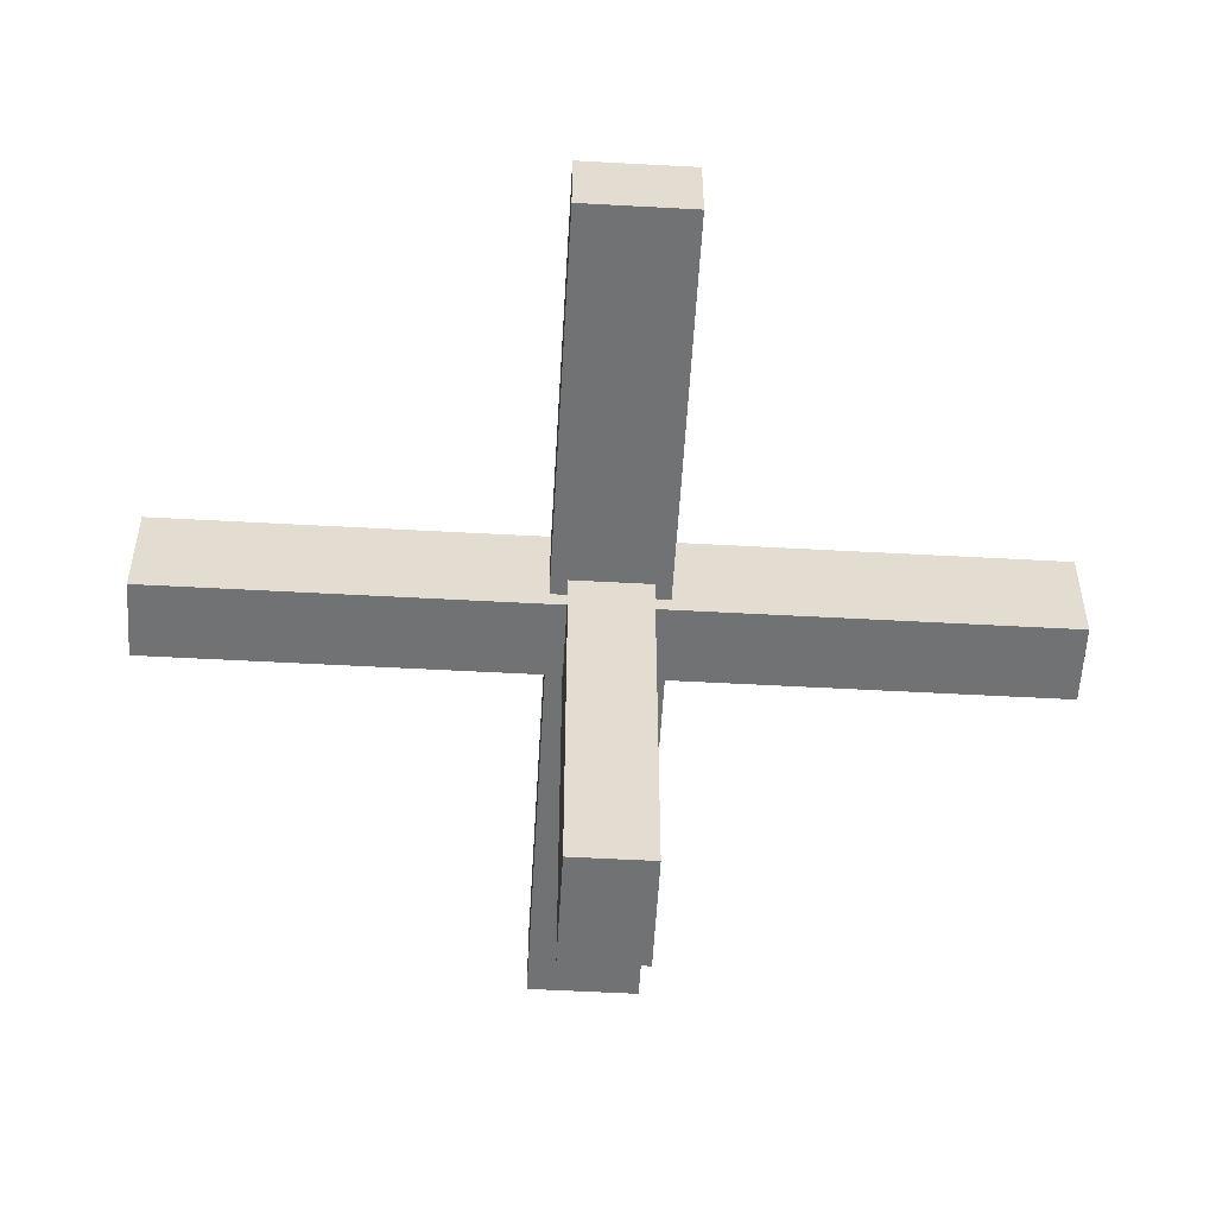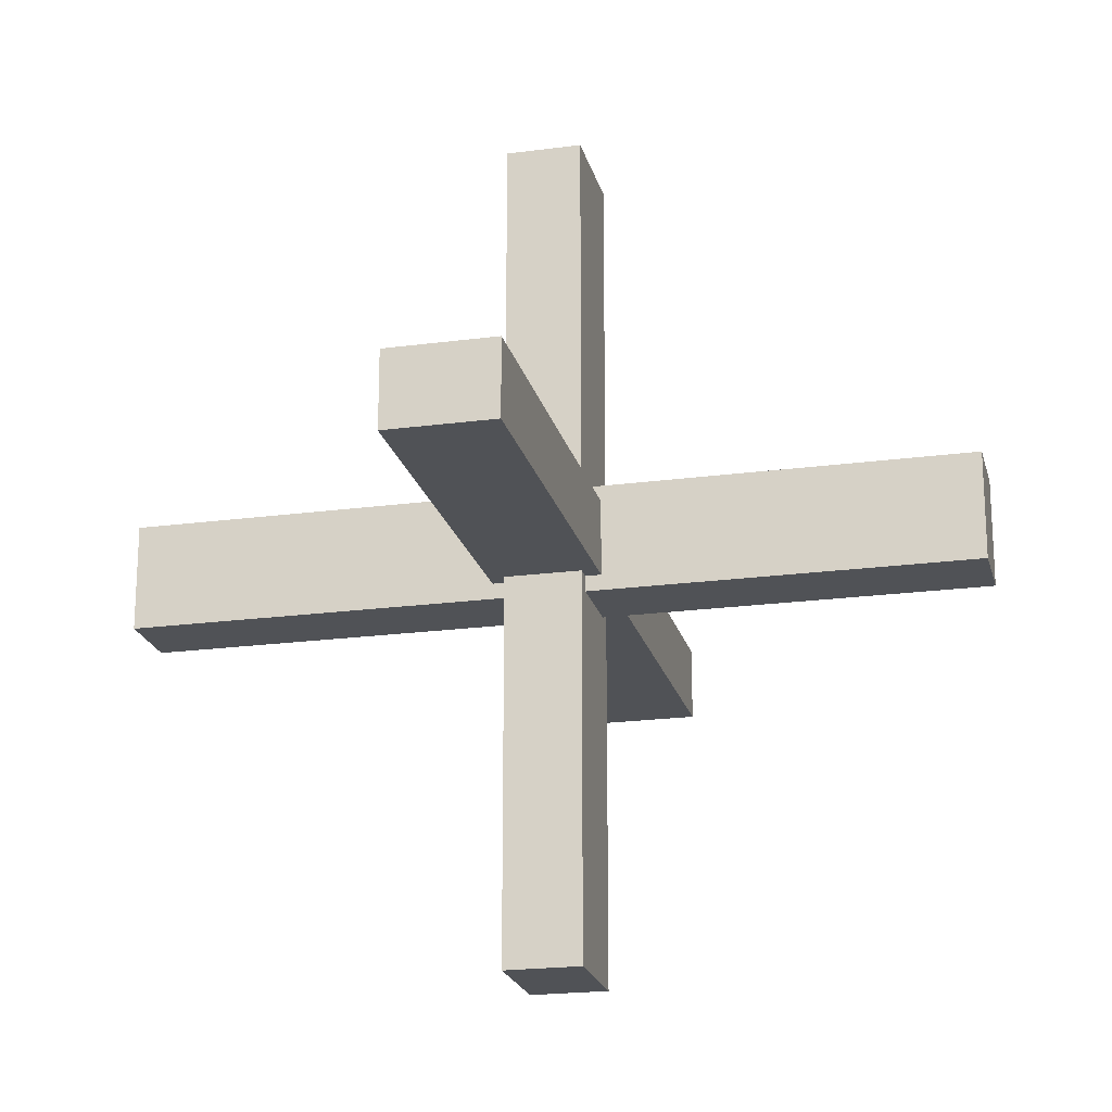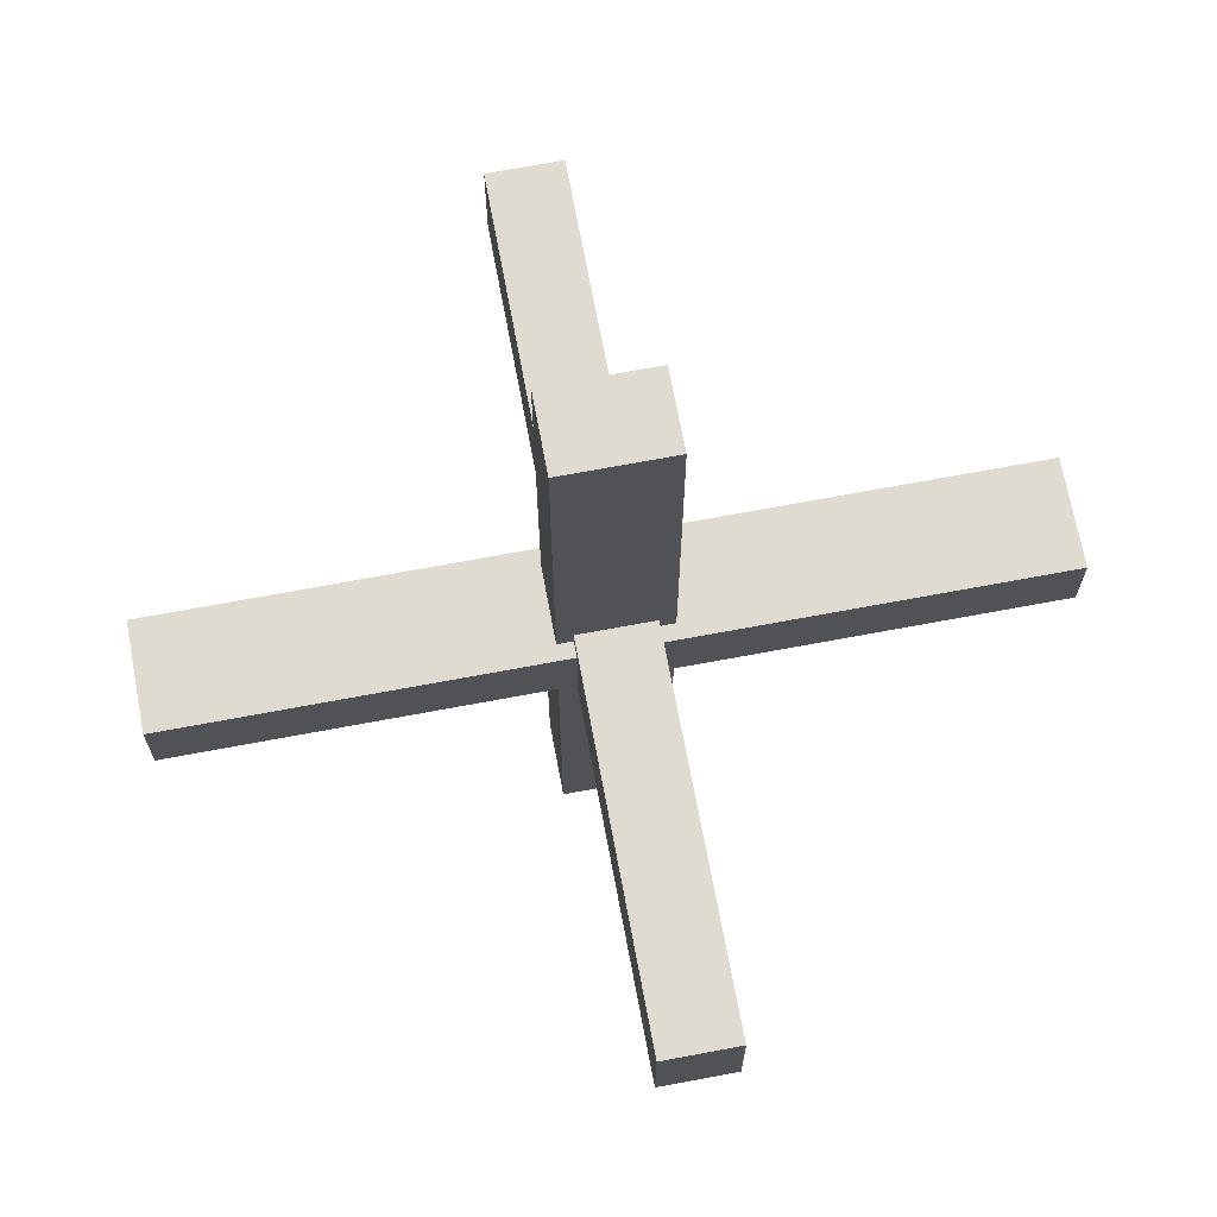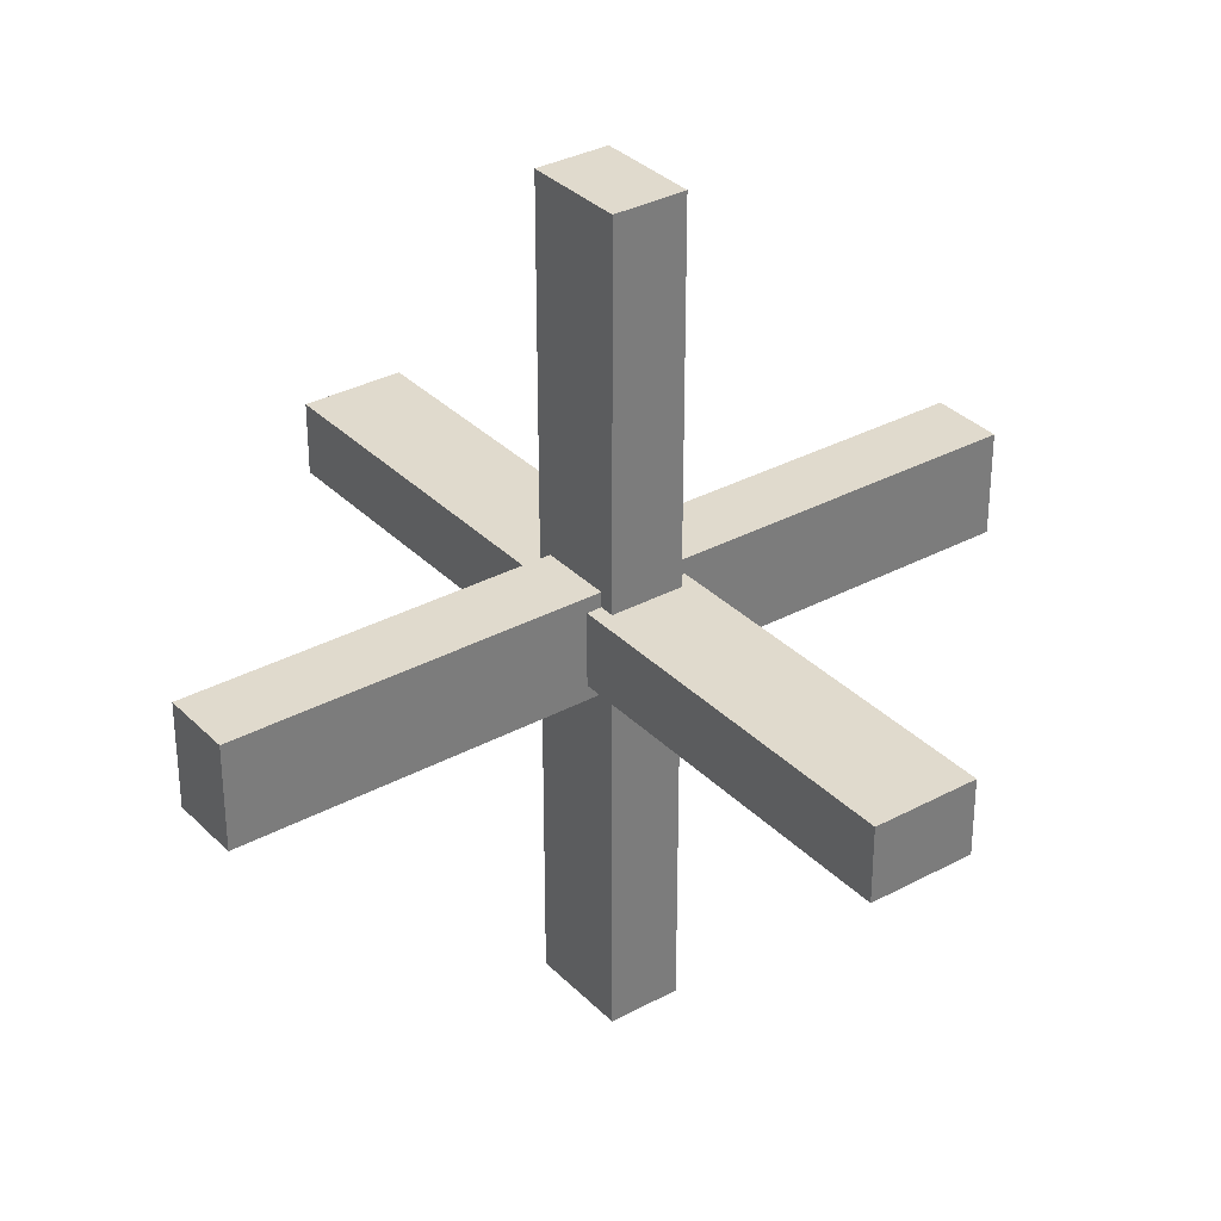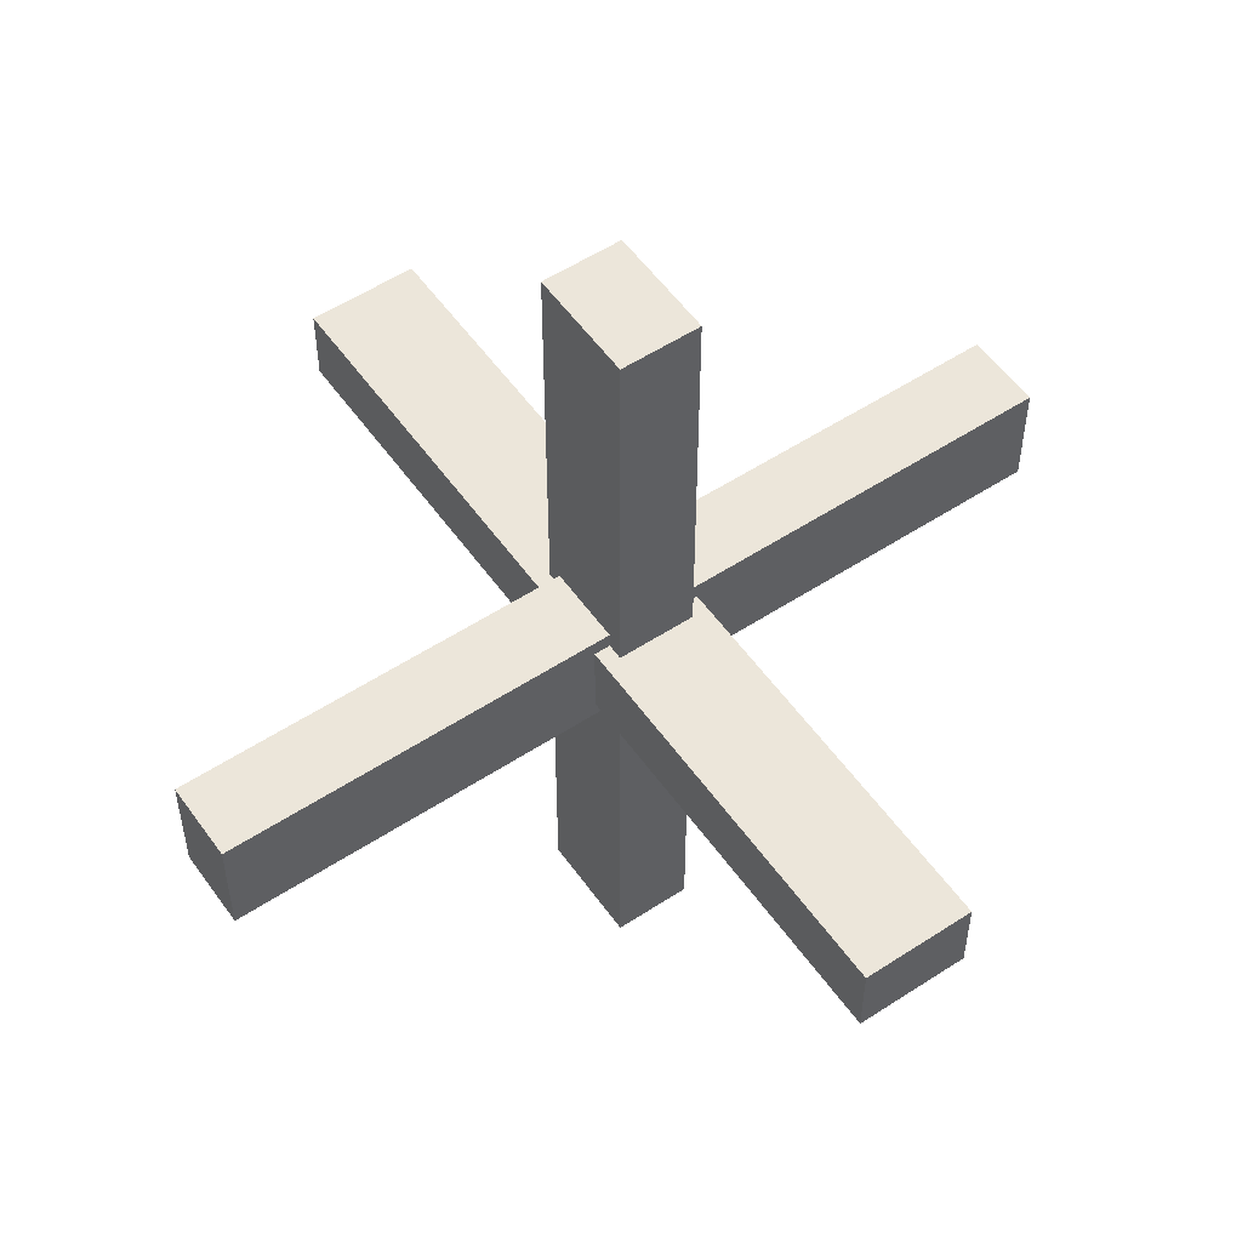
<metadata>
{"format":"obj","ext":"obj","renderer":"f3d","projection":"perspective","resolution":1024,"background":"white","views":[{"elev":-55.5,"azim":-93.3,"up":"+Z"},{"elev":-20.9,"azim":13.5,"up":"+Y"},{"elev":70.0,"azim":-100.6,"up":"+Y"},{"elev":33.1,"azim":143.4,"up":"+Y"},{"elev":54.6,"azim":55.3,"up":"+Z"}]}
</metadata>
<code>
v -0.6736 9.251 -1.052
v 0.8589 9.251 -1.052
v -0.6736 9.251 1.113
v 0.8589 9.251 1.113
v -0.6736 9.251 0.03041
v 0.8589 9.251 0.03041
v -0.6736 1.532 1.113
v 0.8589 1.532 1.113
v 0.8589 5.392 1.113
v -0.6736 5.392 1.113
v -0.6736 -7.719 1.113
v 0.8589 -7.719 1.113
v -0.6736 -7.719 -1.052
v 0.8589 -7.719 -1.052
v -0.6736 -7.719 0.03041
v 0.8589 -7.719 0.03041
v -0.6736 1.532 -1.052
v 0.8589 1.532 -1.052
v 0.8589 5.392 -1.052
v -0.6736 5.392 -1.052
v 0.8589 0 1.113
v 0.8589 -3.859 1.113
v 0.8589 -3.859 -1.052
v 0.8589 -3.859 0.03041
v 0.8589 -0.3159 -0.7358
v 0.8589 -0.3159 0.7967
v 0.8589 0 -0.7358
v 0.8589 -1.93 0.03041
v 0.8589 -3.859 -0.5107
v 0.8589 -1.93 -0.5107
v 0.8589 -0.9649 -0.5107
v 0.8589 -1.93 -0.7812
v 0.8589 -0.9649 -0.7812
v 0.8589 -3.859 0.5715
v 0.8589 -1.93 0.5715
v 0.8589 -1.93 0.842
v 0.8589 -0.9649 0.5715
v 0.8589 -0.9649 0.842
v 0.8589 0 -1.052
v 0.8589 0 0.7967
v 8.578 -0.3159 -0.7358
v 8.578 -0.3159 0.7967
v 8.578 1.848 -0.7358
v 8.578 1.848 0.7967
v 8.578 0.7662 -0.7358
v 8.578 0.7662 0.7967
v -0.6736 1.848 0.7967
v -8.393 1.848 -0.7358
v -8.393 1.848 0.7967
v -4.533 1.848 0.7967
v -0.6736 1.848 -0.7358
v -4.533 1.848 -0.7358
v -8.393 -0.3159 -0.7358
v -8.393 -0.3159 0.7967
v -8.393 0.7662 -0.7358
v -8.393 0.7662 0.7967
v -0.6736 -0.3159 -0.7358
v -0.6736 -0.3159 0.7967
v -4.533 -0.3159 -0.7358
v -4.533 -0.3159 0.7967
v -4.533 0.7662 -0.7358
v -0.9895 0 -0.7358
v -0.9895 1.532 -0.7358
v -0.6736 0 -0.7358
v -2.603 0.7662 -0.7358
v -4.533 0.2252 -0.7358
v -2.603 0.2252 -0.7358
v -1.638 0.2252 -0.7358
v -2.603 -0.04536 -0.7358
v -1.638 -0.04536 -0.7358
v -0.6736 1.532 -0.7358
v -4.533 1.307 -0.7358
v -2.603 1.307 -0.7358
v -2.603 1.578 -0.7358
v -1.638 1.307 -0.7358
v -1.638 1.578 -0.7358
v -4.533 0.7662 0.7967
v -0.9895 0 0.7967
v -0.9895 1.532 0.7967
v -0.6736 0 0.7967
v -2.603 0.7662 0.7967
v -4.533 0.2252 0.7967
v -2.603 0.2252 0.7967
v -1.638 0.2252 0.7967
v -2.603 -0.04536 0.7967
v -1.638 -0.04536 0.7967
v -0.6736 1.532 0.7967
v -4.533 1.307 0.7967
v -2.603 1.307 0.7967
v -2.603 1.578 0.7967
v -1.638 1.307 0.7967
v -1.638 1.578 0.7967
v -0.9895 0 8.516
v -0.9895 1.532 8.516
v 1.175 0 8.516
v 1.175 1.532 8.516
v 0.09261 0 8.516
v 0.09261 1.532 8.516
v 1.175 0 -0.7358
v 1.175 1.532 -0.7358
v 1.175 0 -8.455
v 1.175 1.532 -8.455
v 1.175 1.532 -4.595
v 1.175 0 -4.595
v -0.9895 0 -8.455
v -0.9895 1.532 -8.455
v 0.09261 0 -8.455
v 0.09261 1.532 -8.455
v -0.9895 0 -4.595
v -0.9895 1.532 -4.595
v 1.175 0 0.7967
v 1.175 1.532 0.7967
v 1.175 0 4.656
v 1.175 1.532 4.656
v -0.9895 1.532 4.656
v -0.9895 0 4.656
v -0.6736 0 1.113
v -0.6736 -3.859 1.113
v -0.6736 0 -1.052
v -0.6736 -3.859 -1.052
v -0.6736 5.392 0.03041
v -0.6736 3.462 0.03041
v -0.6736 5.392 -0.5107
v -0.6736 3.462 -0.5107
v -0.6736 2.497 -0.5107
v -0.6736 3.462 -0.7812
v -0.6736 2.497 -0.7812
v -0.6736 5.392 0.5715
v -0.6736 3.462 0.5715
v -0.6736 2.497 0.5715
v -0.6736 3.462 0.842
v -0.6736 2.497 0.842
v -0.6736 -3.859 0.03041
v -0.6736 -1.93 0.03041
v -0.6736 -3.859 -0.5107
v -0.6736 -1.93 -0.5107
v -0.6736 -0.9649 -0.5107
v -0.6736 -1.93 -0.7812
v -0.6736 -0.9649 -0.7812
v -0.6736 -3.859 0.5715
v -0.6736 -1.93 0.5715
v -0.6736 -1.93 0.842
v -0.6736 -0.9649 0.5715
v -0.6736 -0.9649 0.842
v 0.8589 5.392 0.03041
v 0.8589 1.848 0.7967
v 0.8589 1.848 -0.7358
v 0.8589 1.532 -0.7358
v 0.8589 3.462 0.03041
v 0.8589 5.392 -0.5107
v 0.8589 3.462 -0.5107
v 0.8589 2.497 -0.5107
v 0.8589 3.462 -0.7812
v 0.8589 2.497 -0.7812
v 0.8589 1.532 0.7967
v 0.8589 5.392 0.5715
v 0.8589 3.462 0.5715
v 0.8589 2.497 0.5715
v 0.8589 3.462 0.842
v 0.8589 2.497 0.842
v 4.718 1.848 -0.7358
v 4.718 1.848 0.7967
v 4.718 -0.3159 0.7967
v 4.718 -0.3159 -0.7358
v 4.718 0.7662 -0.7358
v 2.789 0.7662 -0.7358
v 4.718 0.2252 -0.7358
v 2.789 0.2252 -0.7358
v 1.824 0.2252 -0.7358
v 2.789 -0.04536 -0.7358
v 1.824 -0.04536 -0.7358
v 4.718 1.307 -0.7358
v 2.789 1.307 -0.7358
v 1.824 1.307 -0.7358
v 2.789 1.578 -0.7358
v 1.824 1.578 -0.7358
v 4.718 0.7662 0.7967
v 2.789 0.7662 0.7967
v 4.718 0.2252 0.7967
v 2.789 0.2252 0.7967
v 1.824 0.2252 0.7967
v 2.789 -0.04536 0.7967
v 1.824 -0.04536 0.7967
v 4.718 1.307 0.7967
v 2.789 1.307 0.7967
v 1.824 1.307 0.7967
v 2.789 1.578 0.7967
v 1.824 1.578 0.7967
v 0.09261 0 -4.595
v 0.09261 0 -2.666
v -0.4485 0 -4.595
v -0.4485 0 -2.666
v -0.4485 0 -1.701
v -0.719 0 -2.666
v -0.719 0 -1.701
v 0.6337 0 -4.595
v 0.6337 0 -2.666
v 0.9042 0 -2.666
v 0.6337 0 -1.701
v 0.9042 0 -1.701
v 0.09261 1.532 -4.595
v 0.09261 1.532 -2.666
v -0.4485 1.532 -4.595
v -0.4485 1.532 -2.666
v -0.4485 1.532 -1.701
v -0.719 1.532 -2.666
v -0.719 1.532 -1.701
v 0.6337 1.532 -4.595
v 0.6337 1.532 -2.666
v 0.9042 1.532 -2.666
v 0.6337 1.532 -1.701
v 0.9042 1.532 -1.701
v 0.09261 0 4.656
v 0.09261 0 2.726
v -0.4485 0 4.656
v -0.4485 0 2.726
v -0.4485 0 1.762
v -0.719 0 2.726
v -0.719 0 1.762
v 0.6337 0 4.656
v 0.6337 0 2.726
v 0.6337 0 1.762
v 0.9042 0 2.726
v 0.9042 0 1.762
v 0.09261 1.532 4.656
v 0.09261 1.532 2.726
v -0.4485 1.532 4.656
v -0.4485 1.532 2.726
v -0.4485 1.532 1.762
v -0.719 1.532 2.726
v -0.719 1.532 1.762
v 0.6337 1.532 4.656
v 0.6337 1.532 2.726
v 0.6337 1.532 1.762
v 0.9042 1.532 2.726
v 0.9042 1.532 1.762
f 2 1 5
f 3 4 6
f 3 10 9
f 8 9 10
f 12 11 15
f 13 14 16
f 18 17 20
f 1 2 19
f 24 29 30
f 30 32 33
f 34 24 28
f 36 35 37
f 32 39 33
f 25 33 39
f 33 25 31
f 39 27 25
f 29 14 23
f 39 32 23
f 32 29 23
f 16 29 24
f 14 29 16
f 32 30 29
f 28 30 31
f 37 31 25
f 31 37 28
f 38 37 26
f 37 35 28
f 26 21 38
f 36 38 21
f 40 21 26
f 36 34 35
f 12 16 34
f 34 22 12
f 21 22 36
f 36 22 34
f 42 41 45
f 43 44 46
f 50 47 51
f 52 48 49
f 49 48 55
f 53 54 56
f 54 53 59
f 57 58 60
f 61 65 67
f 67 68 70
f 72 73 65
f 74 76 75
f 69 70 57
f 62 57 70
f 75 63 62
f 70 68 62
f 57 62 64
f 66 59 53
f 57 59 69
f 69 59 66
f 55 61 66
f 53 55 66
f 69 66 67
f 65 68 67
f 65 75 68
f 75 65 73
f 76 51 63
f 71 63 51
f 74 51 76
f 75 76 63
f 74 73 72
f 48 72 55
f 72 48 52
f 51 74 52
f 74 72 52
f 77 82 83
f 83 85 86
f 88 77 81
f 90 89 91
f 85 58 86
f 78 86 58
f 91 84 78
f 86 78 84
f 58 80 78
f 82 54 60
f 58 85 60
f 85 82 60
f 56 82 77
f 54 82 56
f 85 83 82
f 81 83 84
f 81 84 91
f 91 89 81
f 92 79 47
f 87 47 79
f 90 92 47
f 91 79 92
f 90 88 89
f 49 56 88
f 88 50 49
f 47 50 90
f 90 50 88
f 94 93 97
f 95 96 98
f 103 100 99
f 104 101 102
f 102 101 107
f 105 106 108
f 106 105 109
f 62 63 110
f 95 113 114
f 112 114 113
f 79 78 116
f 93 94 115
f 22 21 117
f 118 11 12
f 13 120 23
f 39 23 119
f 132 131 129
f 129 128 121
f 125 124 126
f 122 121 123
f 123 1 20
f 124 123 126
f 20 126 123
f 1 123 5
f 17 126 20
f 51 17 71
f 126 17 127
f 127 17 51
f 51 125 127
f 124 125 122
f 51 47 125
f 5 123 121
f 128 5 121
f 131 128 129
f 3 128 10
f 10 128 131
f 128 3 5
f 130 129 122
f 132 130 47
f 7 47 87
f 47 130 125
f 132 7 131
f 10 131 7
f 47 7 132
f 122 125 130
f 133 134 136
f 136 137 139
f 140 141 134
f 142 144 143
f 138 139 119
f 57 119 139
f 139 137 57
f 119 57 64
f 135 120 13
f 119 120 138
f 138 120 135
f 15 133 135
f 13 15 135
f 138 135 136
f 134 137 136
f 134 143 137
f 57 137 143
f 143 134 141
f 144 117 58
f 80 58 117
f 142 117 144
f 143 144 58
f 142 141 140
f 11 140 15
f 140 11 118
f 117 142 118
f 142 140 118
f 160 158 157
f 157 149 145
f 152 154 153
f 149 151 150
f 150 19 2
f 151 153 150
f 19 150 153
f 2 6 150
f 18 19 153
f 147 148 18
f 153 154 18
f 154 147 18
f 147 154 152
f 151 149 152
f 146 147 152
f 6 145 150
f 156 145 6
f 159 157 156
f 4 9 156
f 9 159 156
f 156 6 4
f 158 149 157
f 160 146 158
f 8 155 146
f 160 159 8
f 9 8 159
f 146 160 8
f 149 158 152
f 162 44 43
f 161 147 146
f 26 25 164
f 41 42 163
f 176 175 173
f 173 172 165
f 169 168 170
f 166 165 167
f 167 41 164
f 168 167 170
f 164 170 167
f 41 167 45
f 25 170 164
f 99 171 25
f 170 25 171
f 169 171 99
f 27 99 25
f 99 100 169
f 168 169 166
f 45 167 165
f 172 45 165
f 175 172 173
f 43 172 161
f 161 172 175
f 172 43 45
f 174 173 166
f 176 174 100
f 147 100 148
f 100 174 169
f 176 147 175
f 161 175 147
f 100 147 176
f 166 169 174
f 188 186 185
f 185 178 177
f 181 183 182
f 178 180 179
f 179 163 42
f 180 182 179
f 163 179 182
f 42 46 179
f 26 163 182
f 111 26 183
f 182 183 26
f 181 111 183
f 40 26 111
f 111 181 112
f 180 178 181
f 46 177 179
f 184 177 46
f 187 185 184
f 44 162 184
f 162 187 184
f 184 46 44
f 186 178 185
f 188 112 186
f 146 155 112
f 112 181 186
f 188 187 146
f 162 146 187
f 112 188 146
f 178 186 181
f 189 190 192
f 192 193 195
f 196 197 190
f 198 200 199
f 194 195 62
f 119 62 195
f 195 193 119
f 62 119 64
f 191 109 105
f 62 109 194
f 194 109 191
f 107 189 191
f 105 107 191
f 194 191 192
f 190 193 192
f 193 199 39
f 193 190 199
f 200 39 199
f 199 190 197
f 39 200 99
f 198 99 200
f 27 39 99
f 119 193 39
f 198 197 196
f 101 196 107
f 196 101 104
f 99 198 104
f 198 196 104
f 201 203 204
f 204 206 207
f 208 201 202
f 210 209 211
f 206 63 207
f 17 207 63
f 63 71 17
f 207 17 205
f 203 106 110
f 63 206 110
f 206 203 110
f 108 203 201
f 106 203 108
f 206 204 203
f 202 204 205
f 211 205 17
f 205 211 202
f 212 211 18
f 211 209 202
f 18 100 212
f 210 212 100
f 148 100 18
f 210 208 209
f 102 108 208
f 208 103 102
f 100 103 210
f 210 103 208
f 224 223 221
f 221 220 213
f 217 216 218
f 214 213 215
f 215 93 116
f 216 215 218
f 116 218 215
f 93 215 97
f 78 218 116
f 117 78 80
f 218 78 219
f 219 78 117
f 117 217 219
f 216 217 214
f 217 117 222
f 97 215 213
f 220 97 213
f 223 220 221
f 95 220 113
f 113 220 223
f 220 95 97
f 222 221 214
f 224 222 21
f 111 21 40
f 117 21 222
f 224 111 223
f 113 223 111
f 21 111 224
f 214 217 222
f 236 234 233
f 233 226 225
f 229 231 230
f 226 228 227
f 227 115 94
f 228 230 227
f 115 227 230
f 94 98 227
f 79 115 230
f 7 87 79
f 230 231 79
f 231 7 79
f 7 231 229
f 228 226 229
f 7 229 8
f 98 225 227
f 232 225 98
f 235 233 232
f 96 114 232
f 114 235 232
f 232 98 96
f 234 226 233
f 236 8 234
f 112 155 8
f 8 229 234
f 236 235 112
f 114 112 235
f 8 236 112
f 226 234 229
f 2 5 6
f 3 6 5
f 3 9 4
f 8 10 7
f 12 15 16
f 13 16 15
f 18 20 19
f 1 19 20
f 24 30 28
f 30 33 31
f 34 28 35
f 36 37 38
f 37 25 26
f 16 24 34
f 42 45 46
f 43 46 45
f 50 51 52
f 52 49 50
f 49 55 56
f 53 56 55
f 54 59 60
f 57 60 59
f 61 67 66
f 67 70 69
f 72 65 61
f 74 75 73
f 75 62 68
f 72 61 55
f 77 83 81
f 83 86 84
f 88 81 89
f 90 91 92
f 91 78 79
f 56 77 88
f 94 97 98
f 95 98 97
f 103 99 104
f 104 102 103
f 102 107 108
f 105 108 107
f 106 109 110
f 62 110 109
f 95 114 96
f 112 113 111
f 79 116 115
f 93 115 116
f 22 117 118
f 118 12 22
f 13 23 14
f 23 120 119
f 132 129 130
f 129 121 122
f 125 126 127
f 122 123 124
f 133 136 135
f 136 139 138
f 140 134 133
f 142 143 141
f 57 143 58
f 140 133 15
f 160 157 159
f 157 145 156
f 152 153 151
f 149 150 145
f 146 152 158
f 162 43 161
f 161 146 162
f 26 164 163
f 41 163 164
f 176 173 174
f 173 165 166
f 169 170 171
f 166 167 168
f 188 185 187
f 185 177 184
f 181 182 180
f 178 179 177
f 189 192 191
f 192 195 194
f 196 190 189
f 198 199 197
f 196 189 107
f 201 204 202
f 204 207 205
f 208 202 209
f 210 211 212
f 211 17 18
f 108 201 208
f 224 221 222
f 221 213 214
f 217 218 219
f 214 215 216
f 236 233 235
f 233 225 232
f 229 230 228
f 226 227 225

</code>
